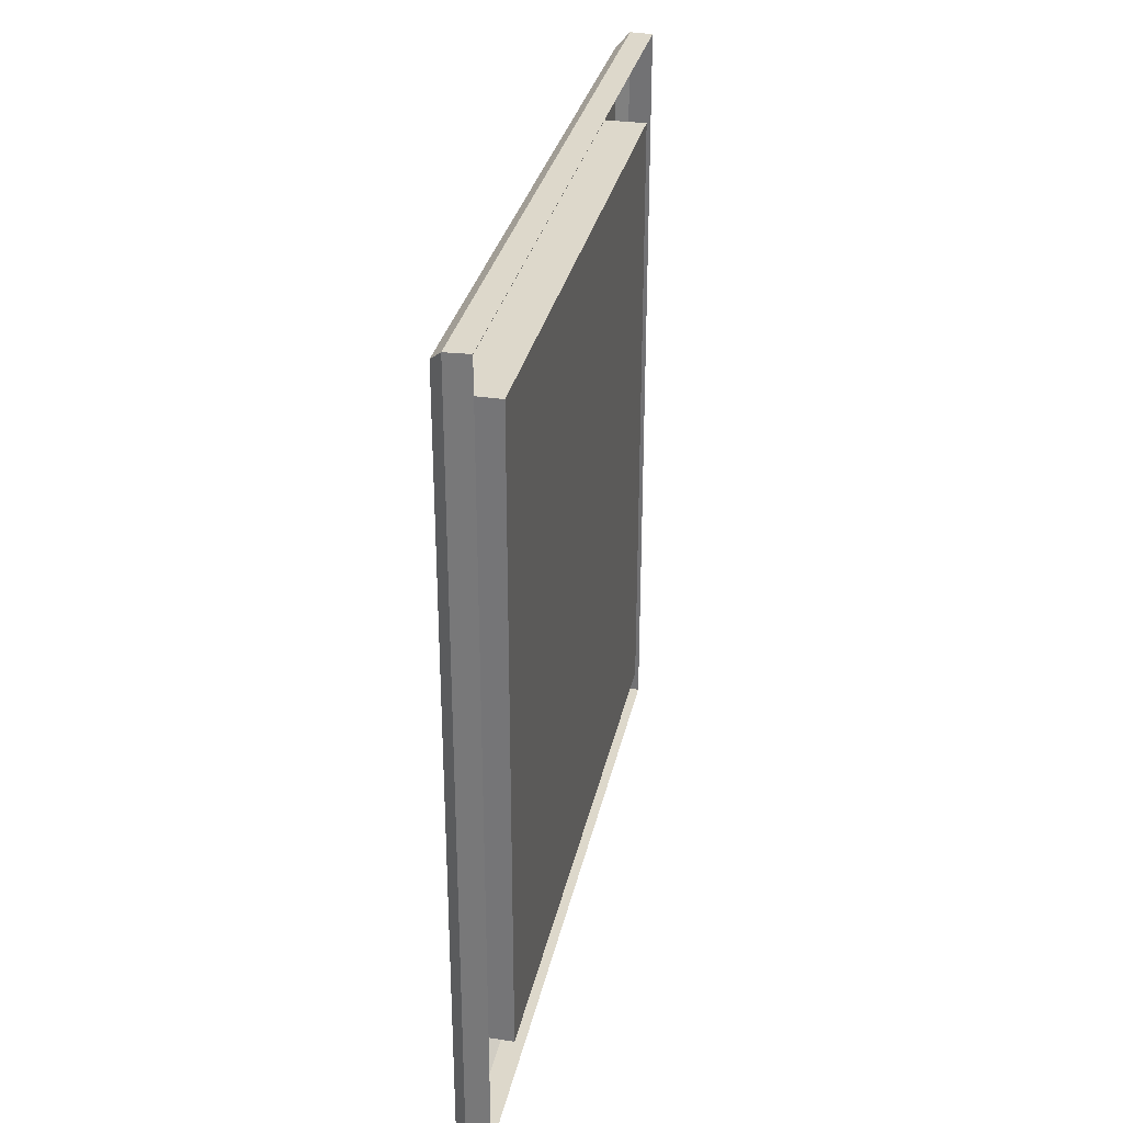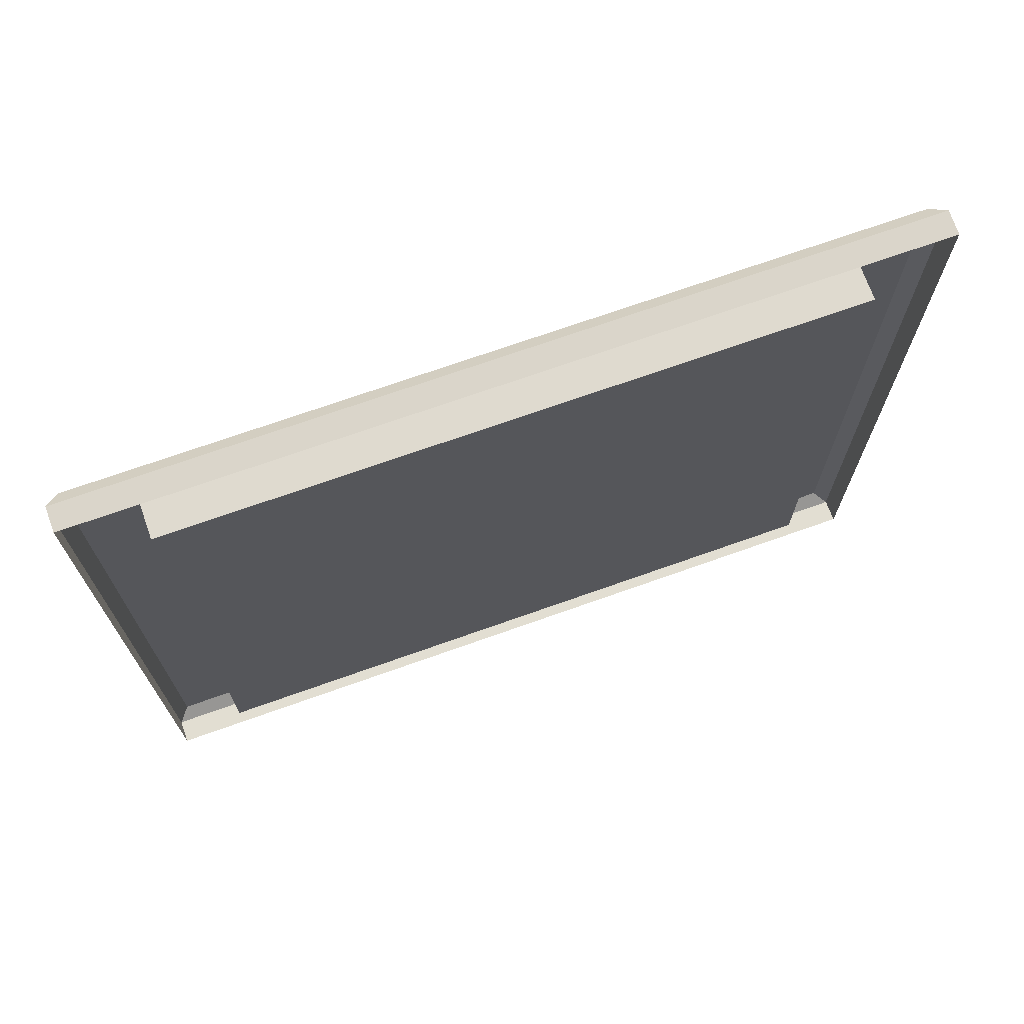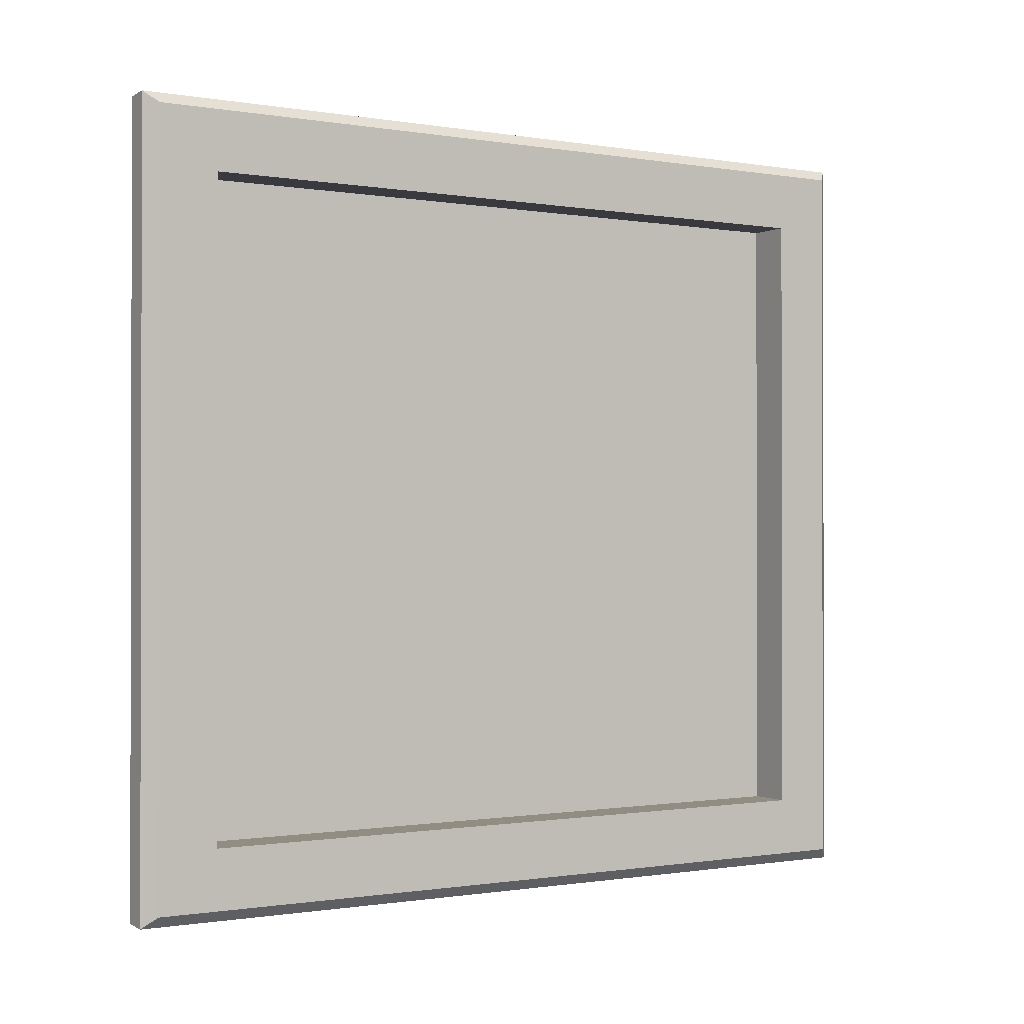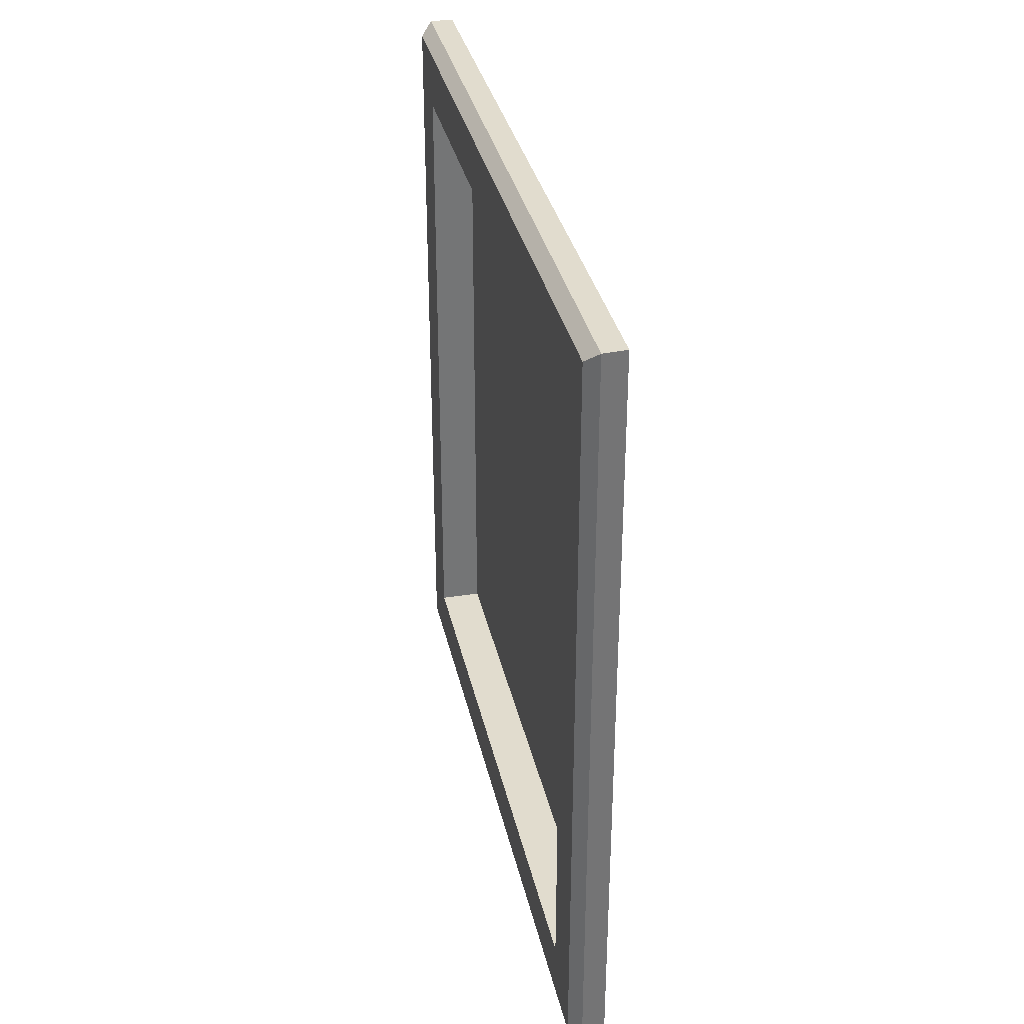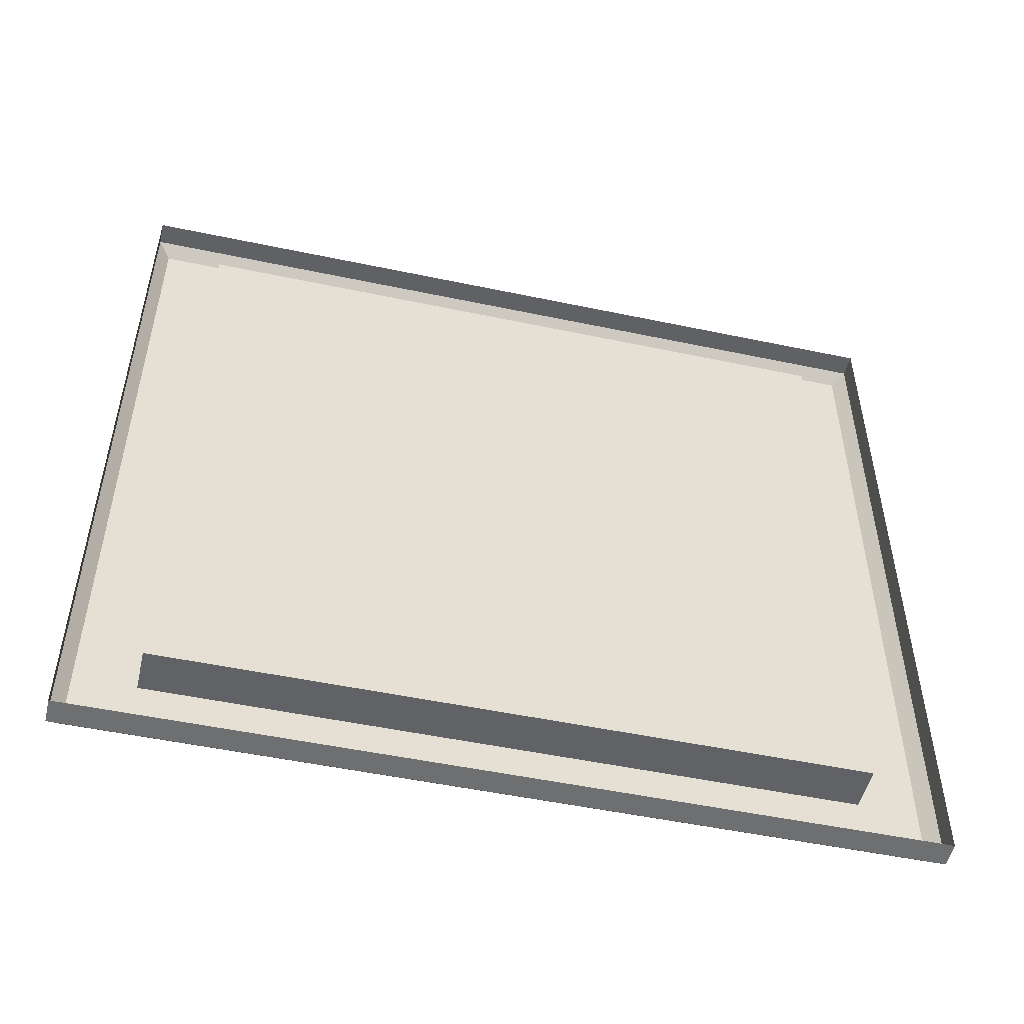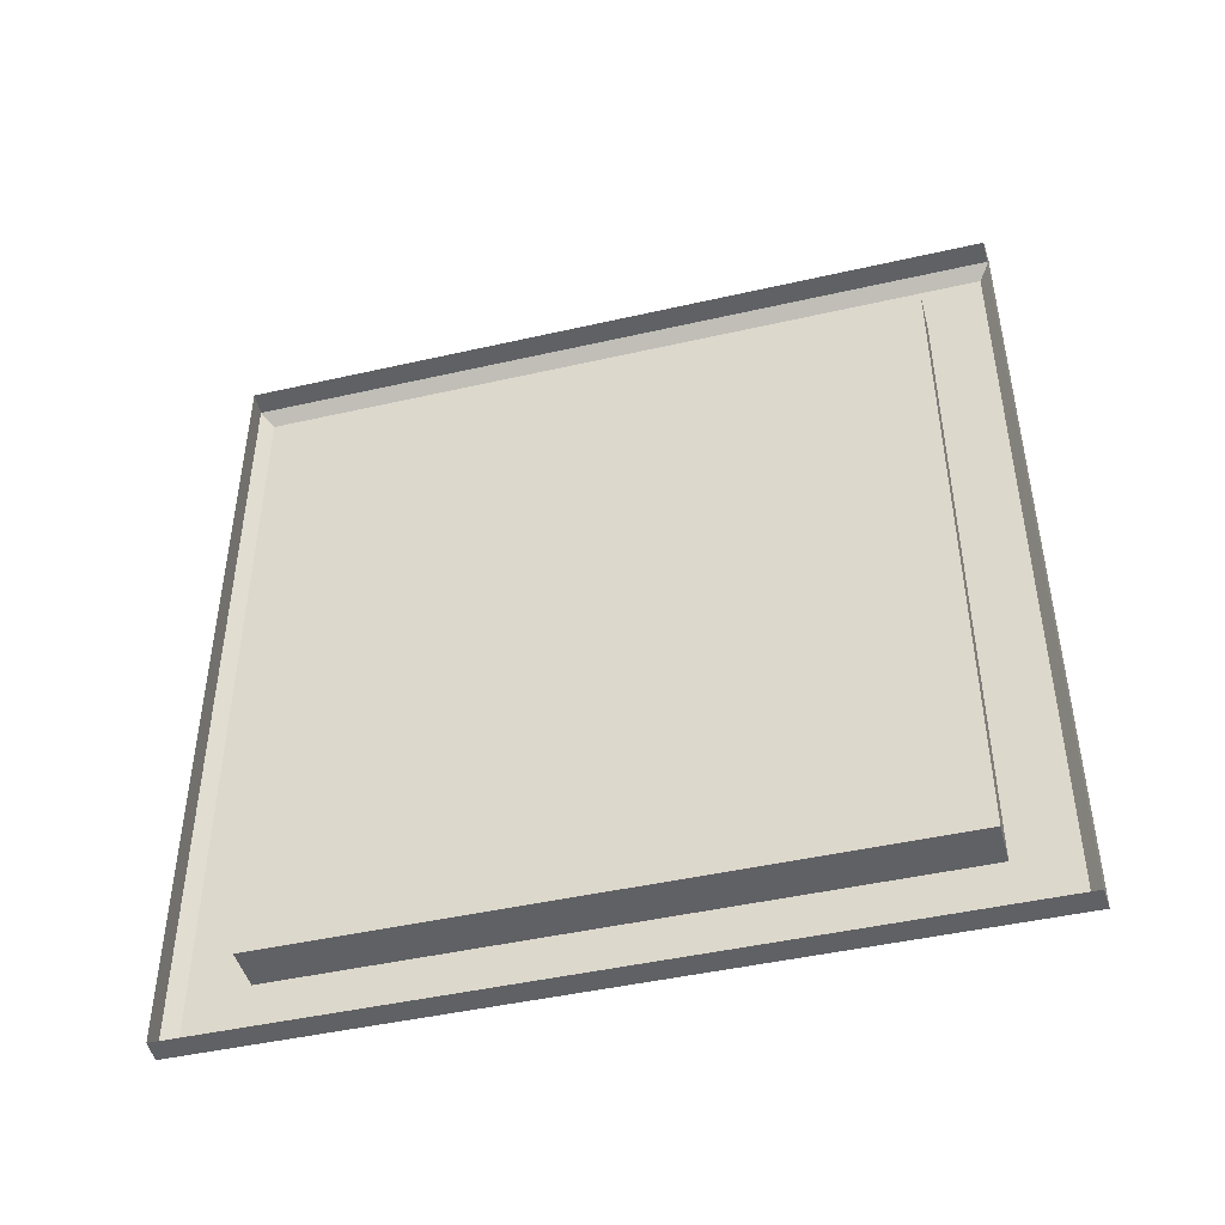
<metadata>
{"format":"obj","ext":"obj","renderer":"f3d","projection":"perspective","resolution":1024,"background":"white","views":[{"elev":31.3,"azim":12.0,"up":"+Y"},{"elev":70.9,"azim":70.4,"up":"+Z"},{"elev":-0.7,"azim":-122.5,"up":"+Z"},{"elev":34.0,"azim":-12.2,"up":"+Y"},{"elev":-50.7,"azim":77.0,"up":"+Z"},{"elev":-45.6,"azim":104.7,"up":"+Y"}]}
</metadata>
<code>
o Mirroir_Tableaux_2_Cube.001
v -0.08885 -1.629 1.516
v -0.08885 1.629 1.516
v -0.08885 -1.629 -1.516
v -0.08885 1.629 -1.516
v 0.08574 -1.969 1.844
v 0.08574 1.969 1.844
v 0.08574 -1.969 -1.844
v 0.08574 1.969 -1.844
v 0.1211 -1.629 -1.516
v 0.1211 -1.629 1.516
v 0.1211 1.629 1.516
v 0.1211 1.629 -1.516
v -0.08885 -1.909 -1.796
v -0.0291 -1.969 -1.852
v -0.0291 -1.969 1.852
v -0.08885 -1.909 1.796
v -0.0291 1.969 1.852
v -0.08885 1.909 1.796
v -0.0291 1.969 -1.852
v -0.08885 1.909 -1.796
f 3 1 10 9
f 14 7 5 15
f 4 2 18 20
f 3 4 20 13
f 14 19 8 7
f 5 6 17 15
f 8 19 17 6
f 2 1 16 18
f 10 11 12 9
f 4 3 9 12
f 1 2 11 10
f 2 4 12 11
f 14 15 16 13
f 15 17 18 16
f 17 19 20 18
f 19 14 13 20
f 1 3 13 16

</code>
